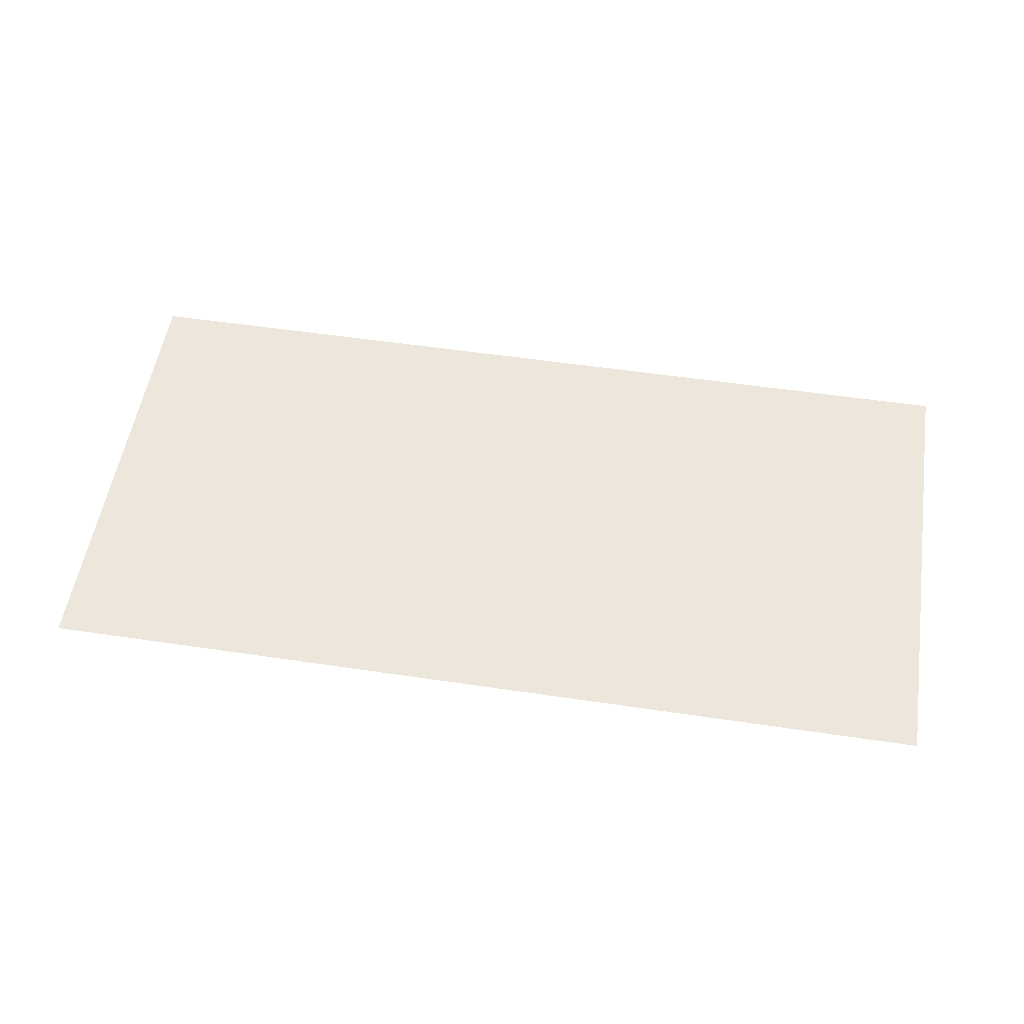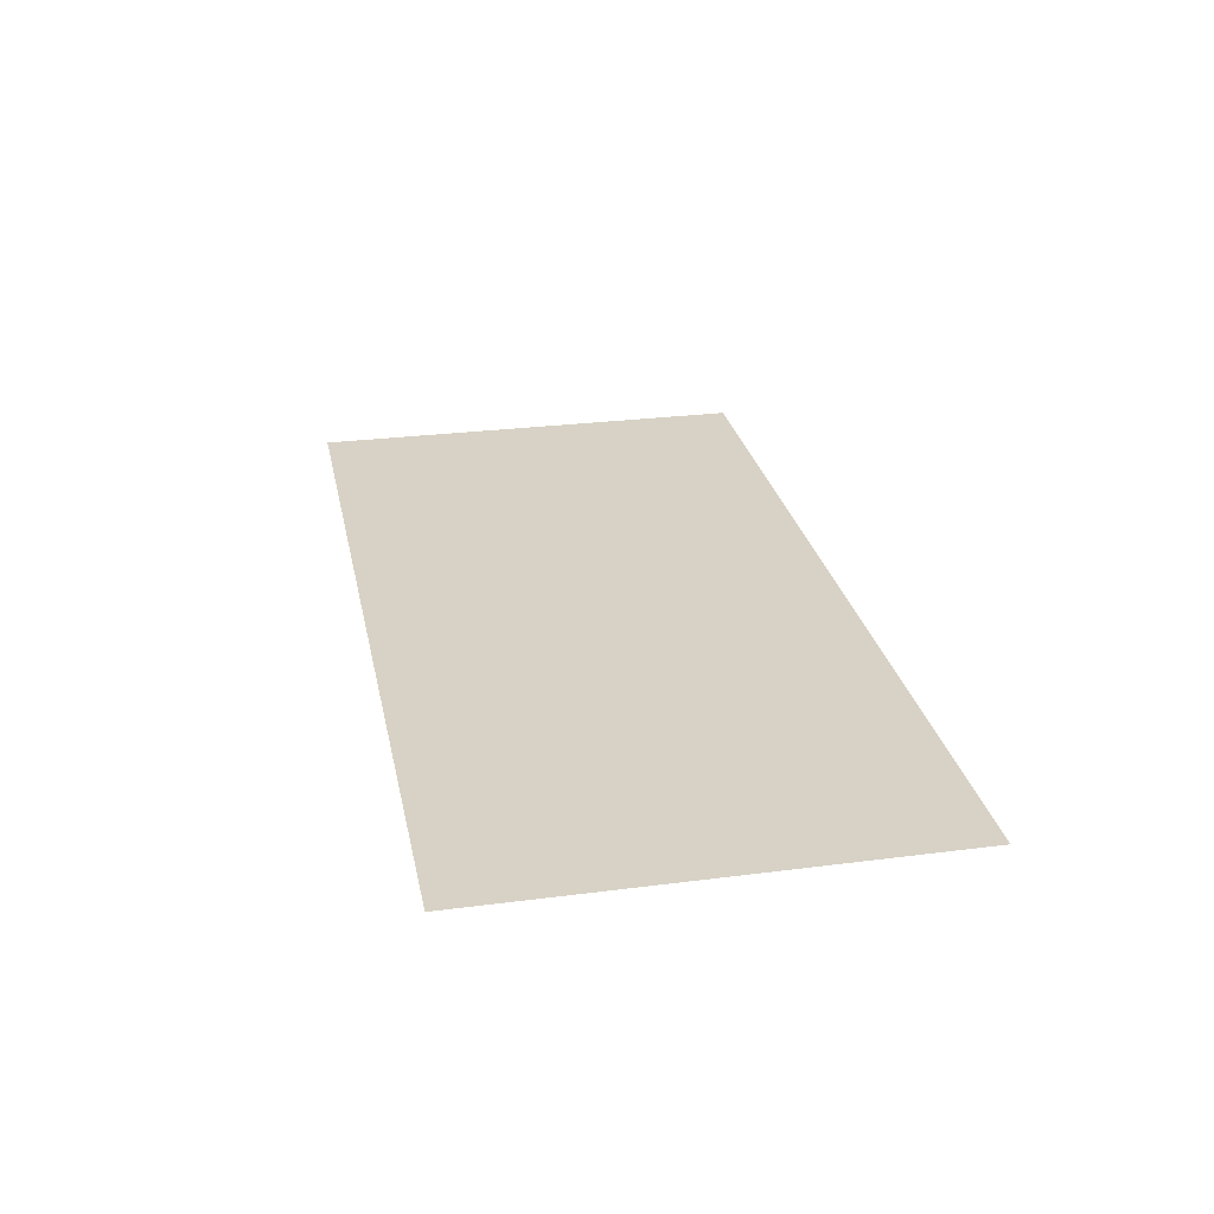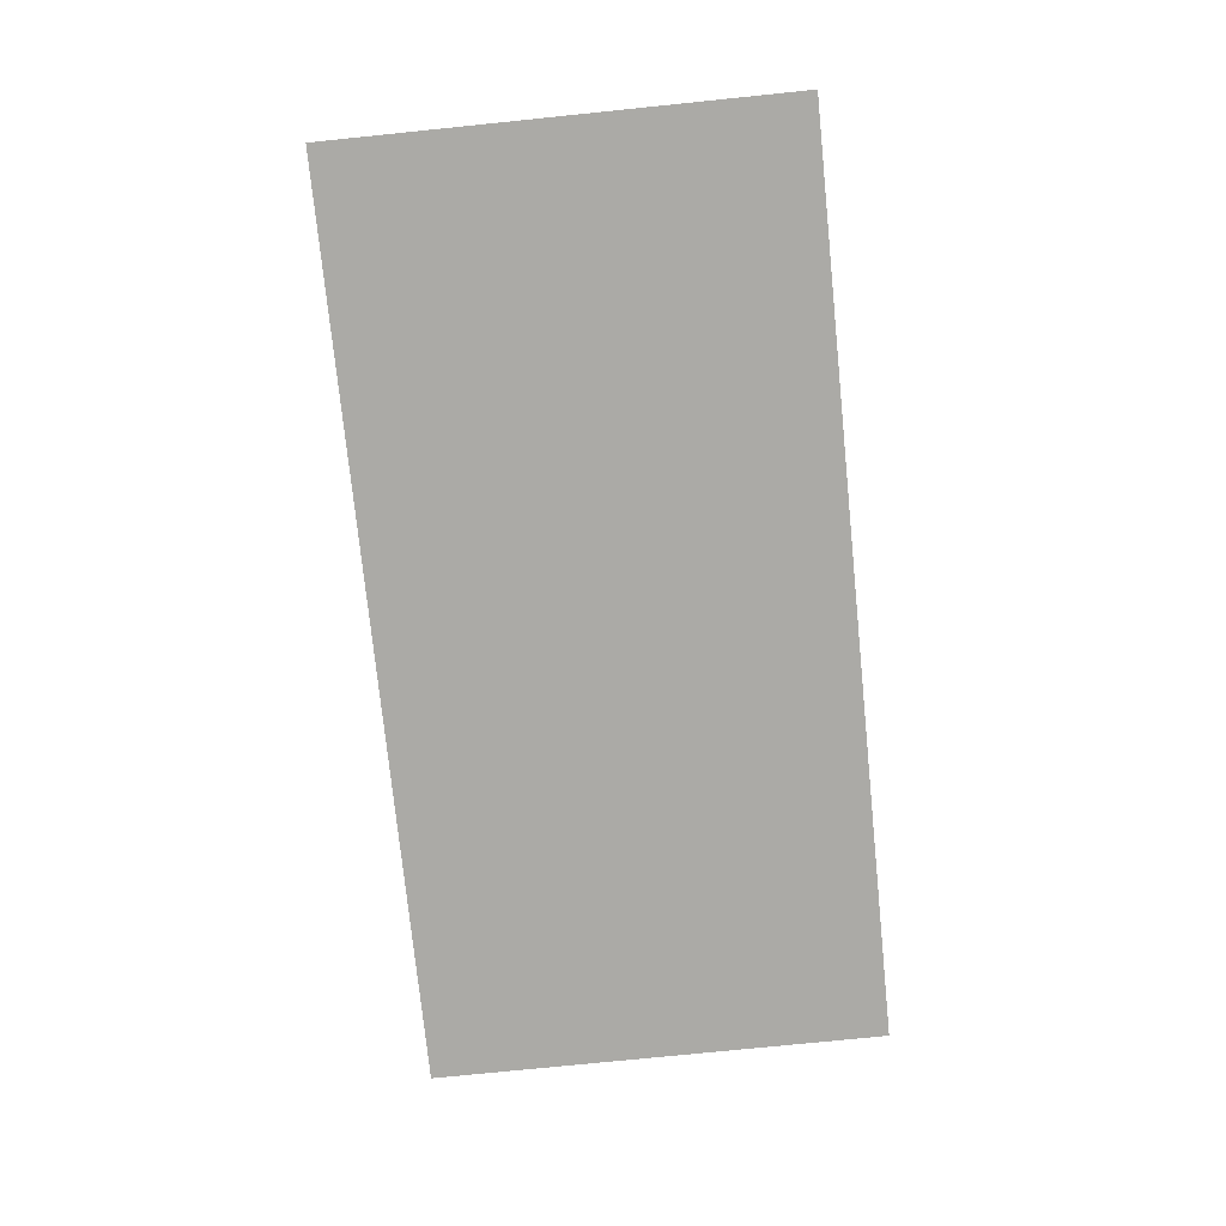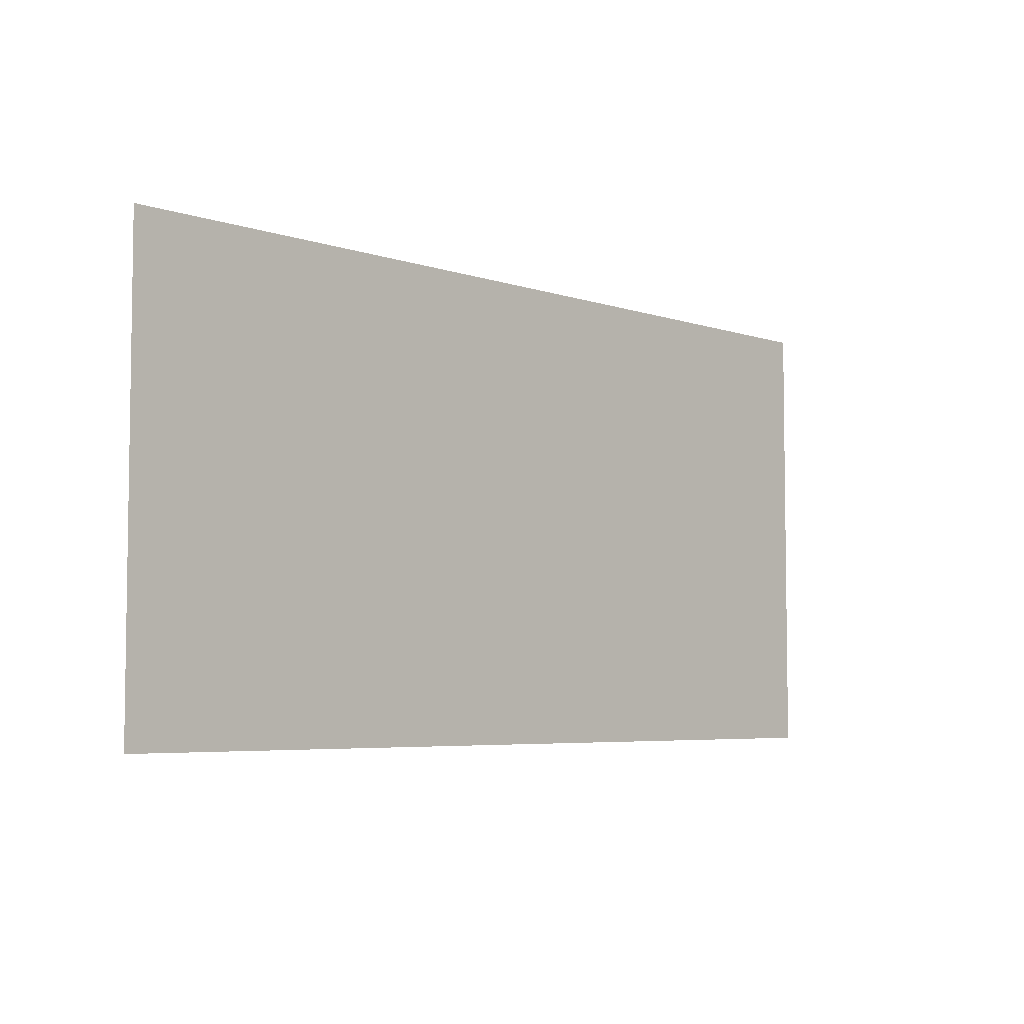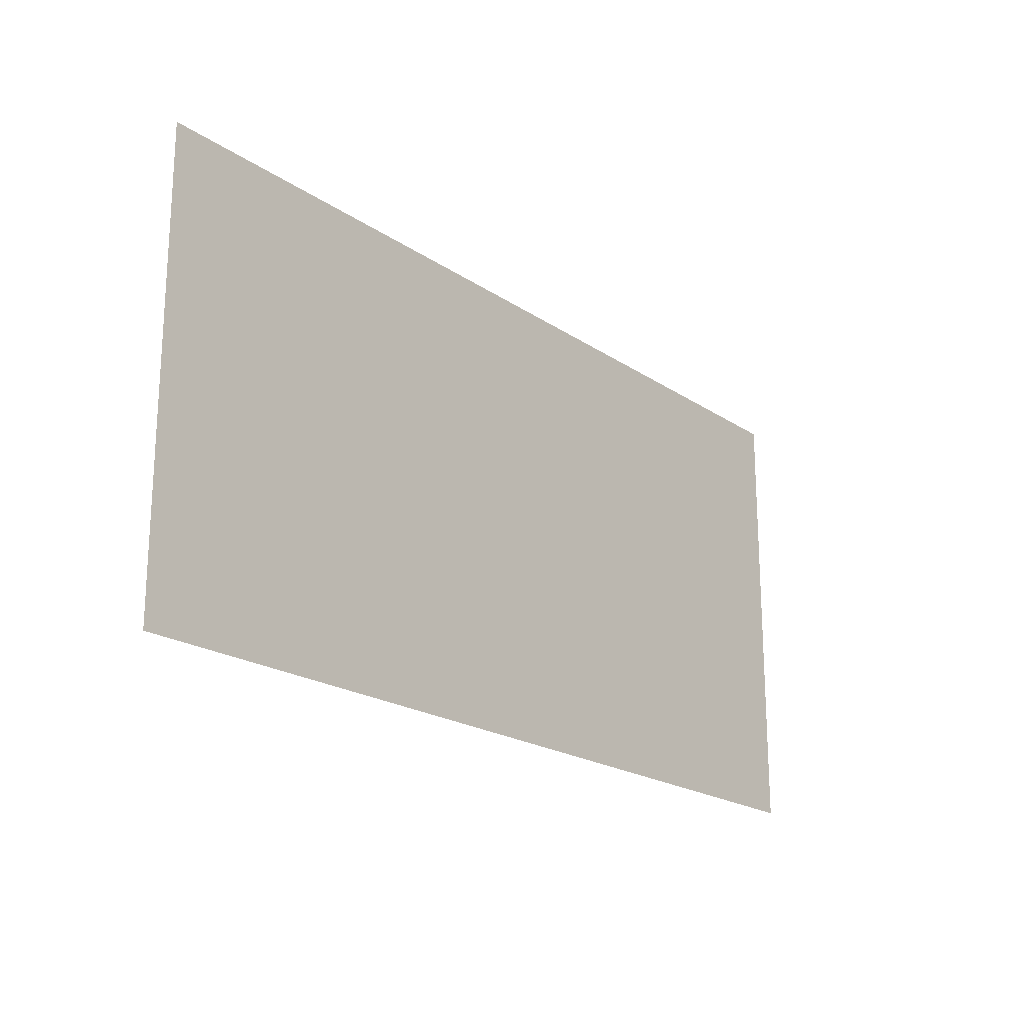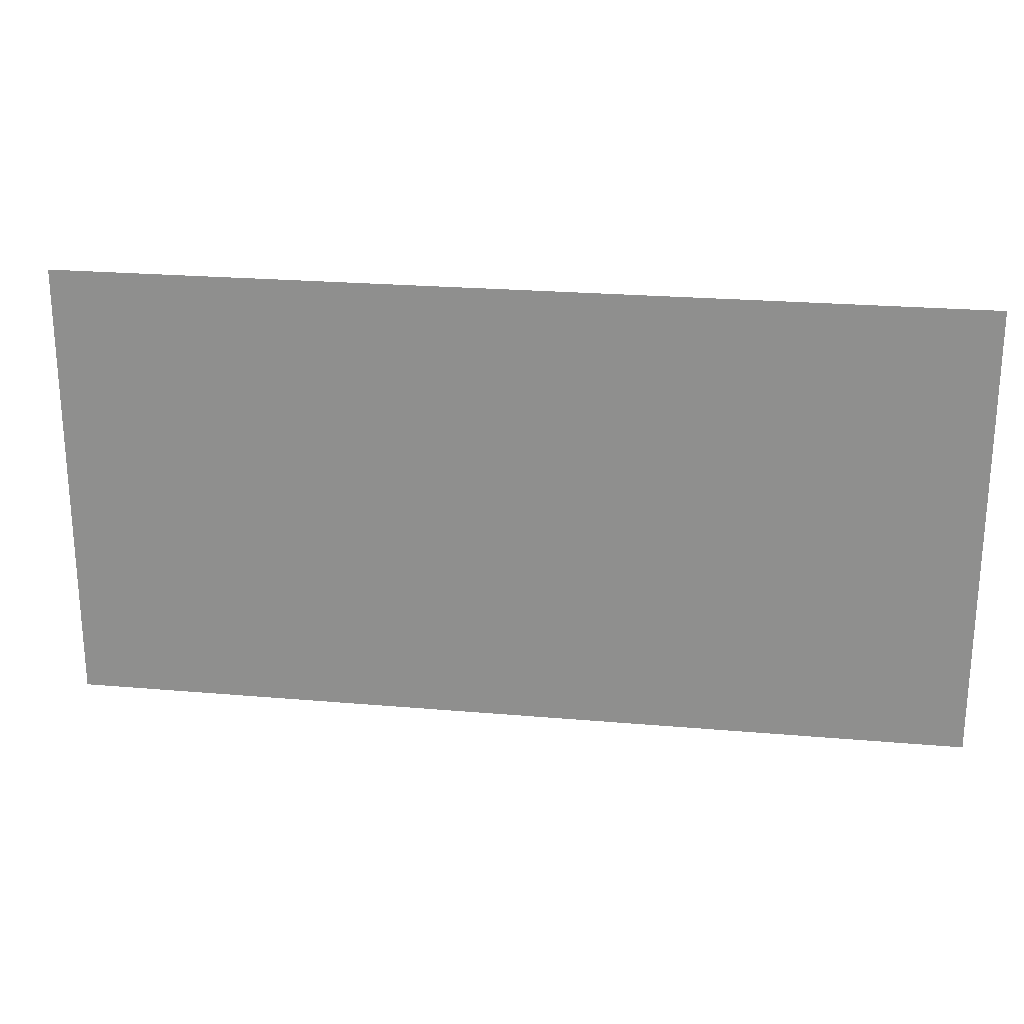
<metadata>
{"format":"obj","ext":"obj","renderer":"f3d","projection":"perspective","resolution":1024,"background":"white","views":[{"elev":53.9,"azim":-171.0,"up":"+Z"},{"elev":27.2,"azim":78.7,"up":"+Z"},{"elev":-75.9,"azim":95.8,"up":"+Z"},{"elev":-5.3,"azim":-46.3,"up":"+Y"},{"elev":-20.1,"azim":129.2,"up":"+Y"},{"elev":23.3,"azim":-171.6,"up":"+Y"}]}
</metadata>
<code>
g base_military_3_flag
v 1.041e-07 0.4778 5.266e-08
v 0.9555 0.4778 -1.366e-07
v 1.191e-07 -1.505e-08 9.903e-08
v 0.9555 1.505e-08 -9.028e-08
g base_military_3_flag_0
f 3 2 1
f 3 4 2

</code>
